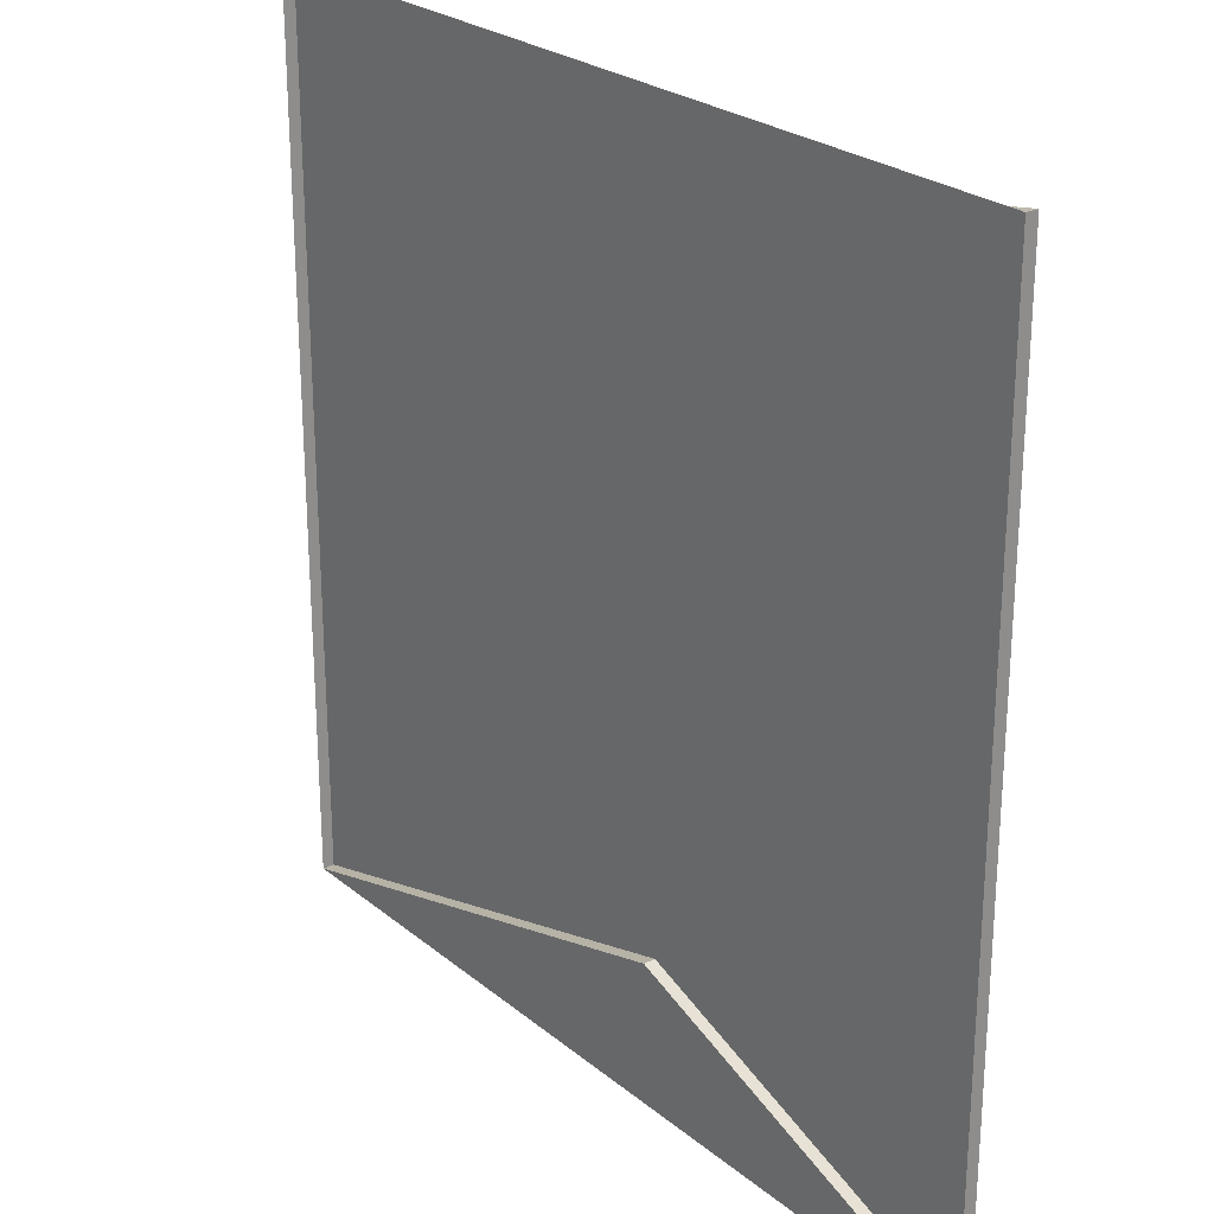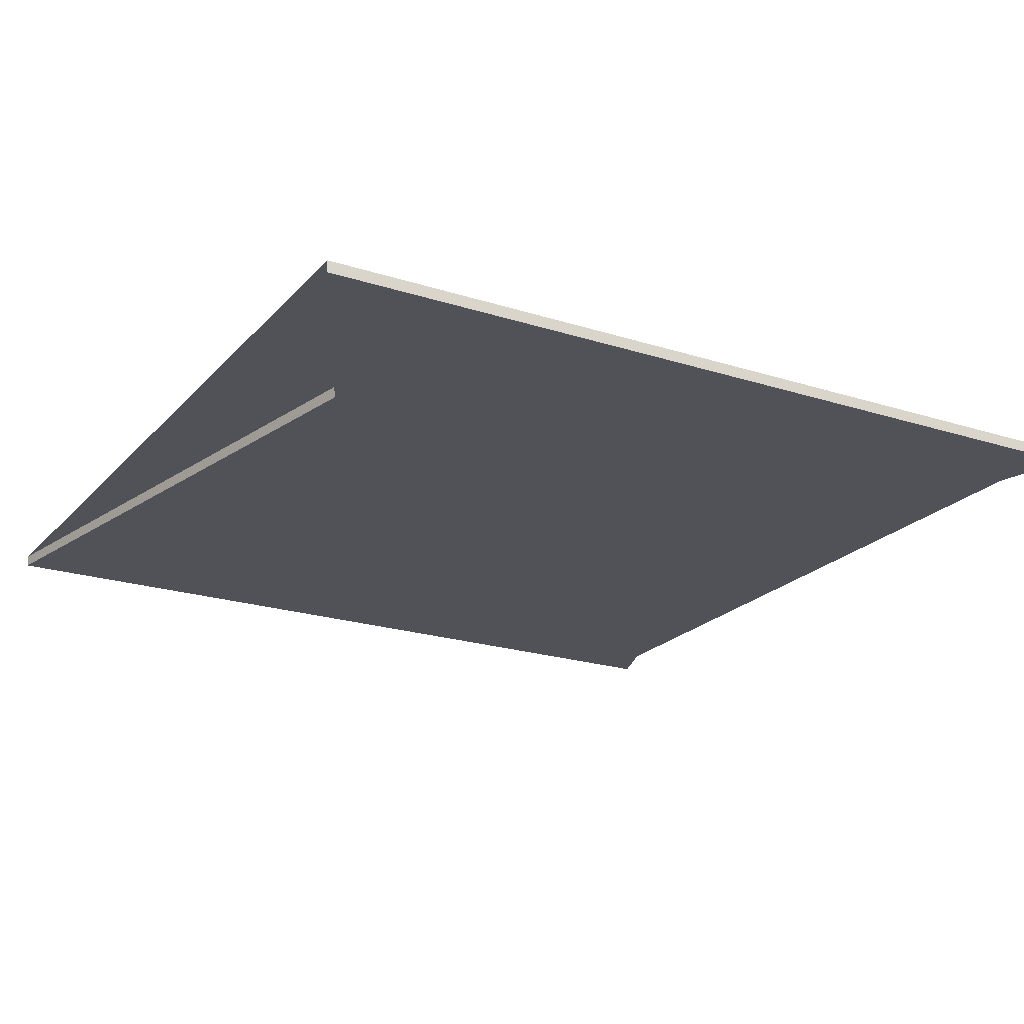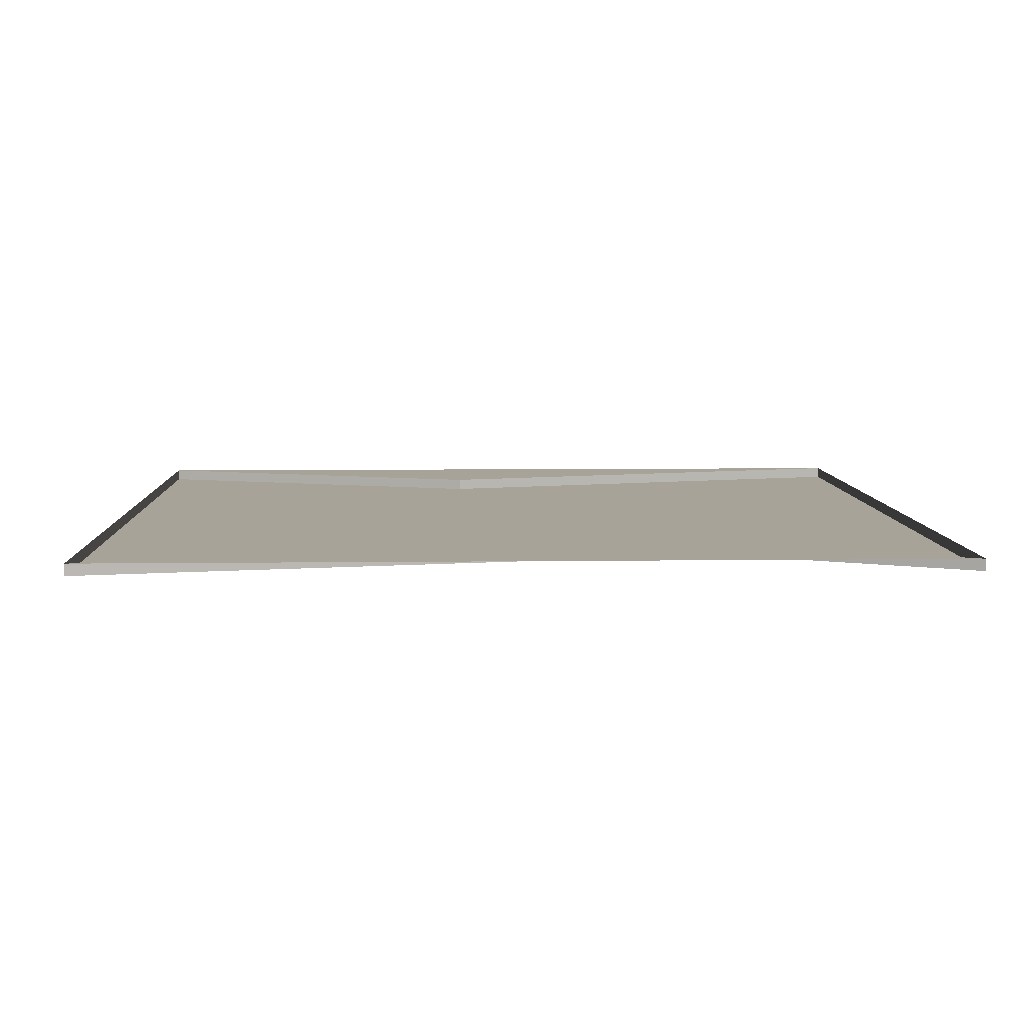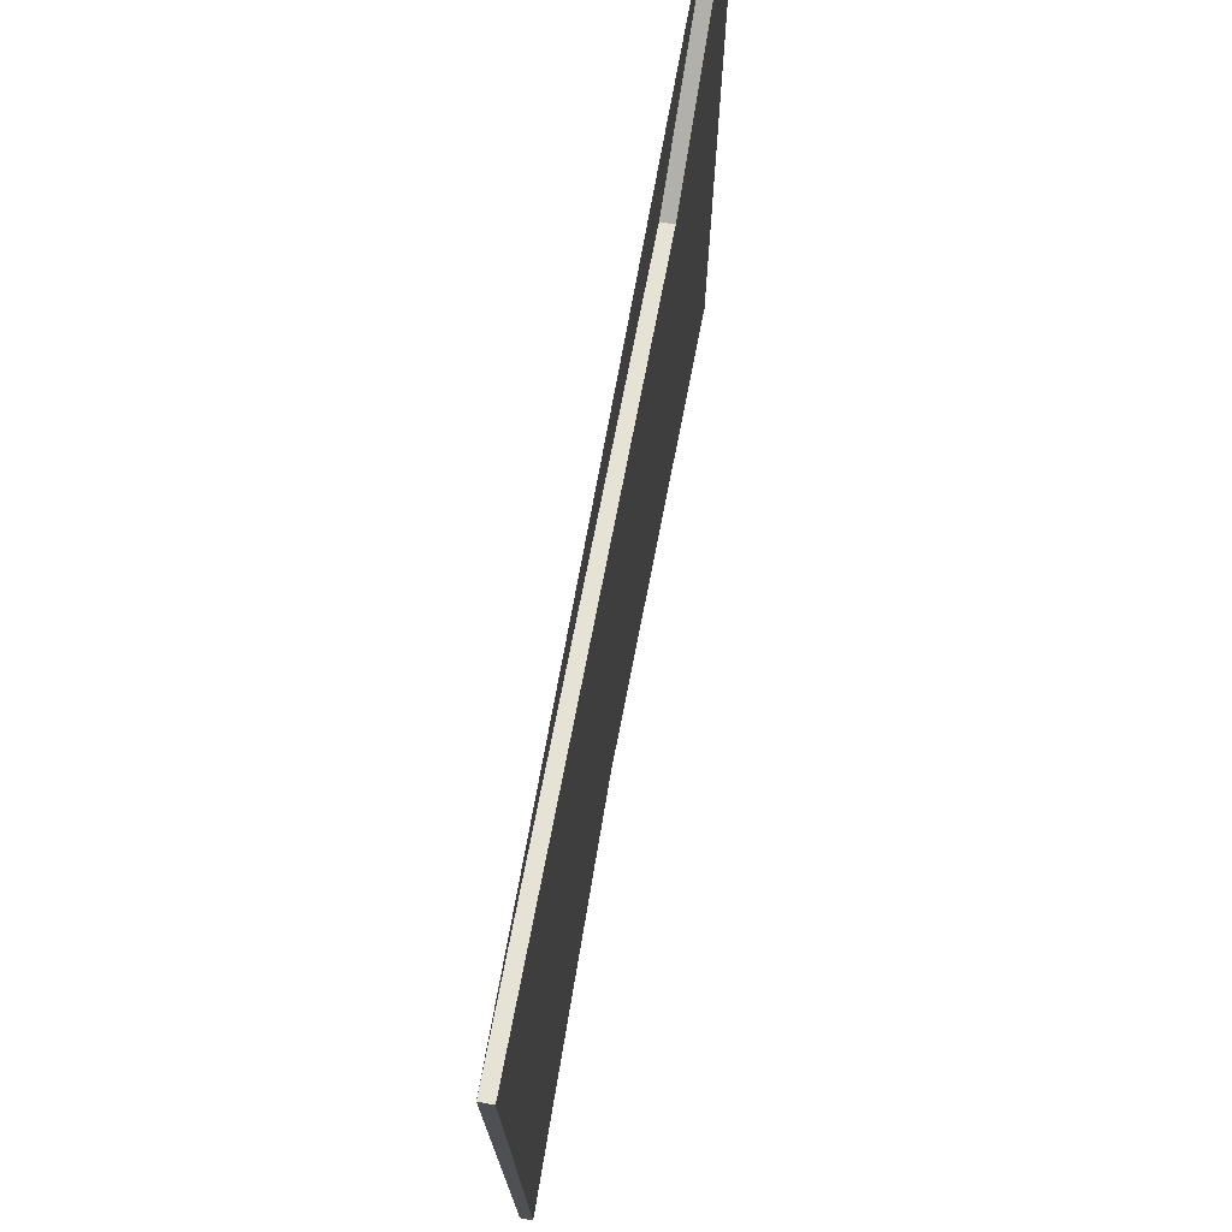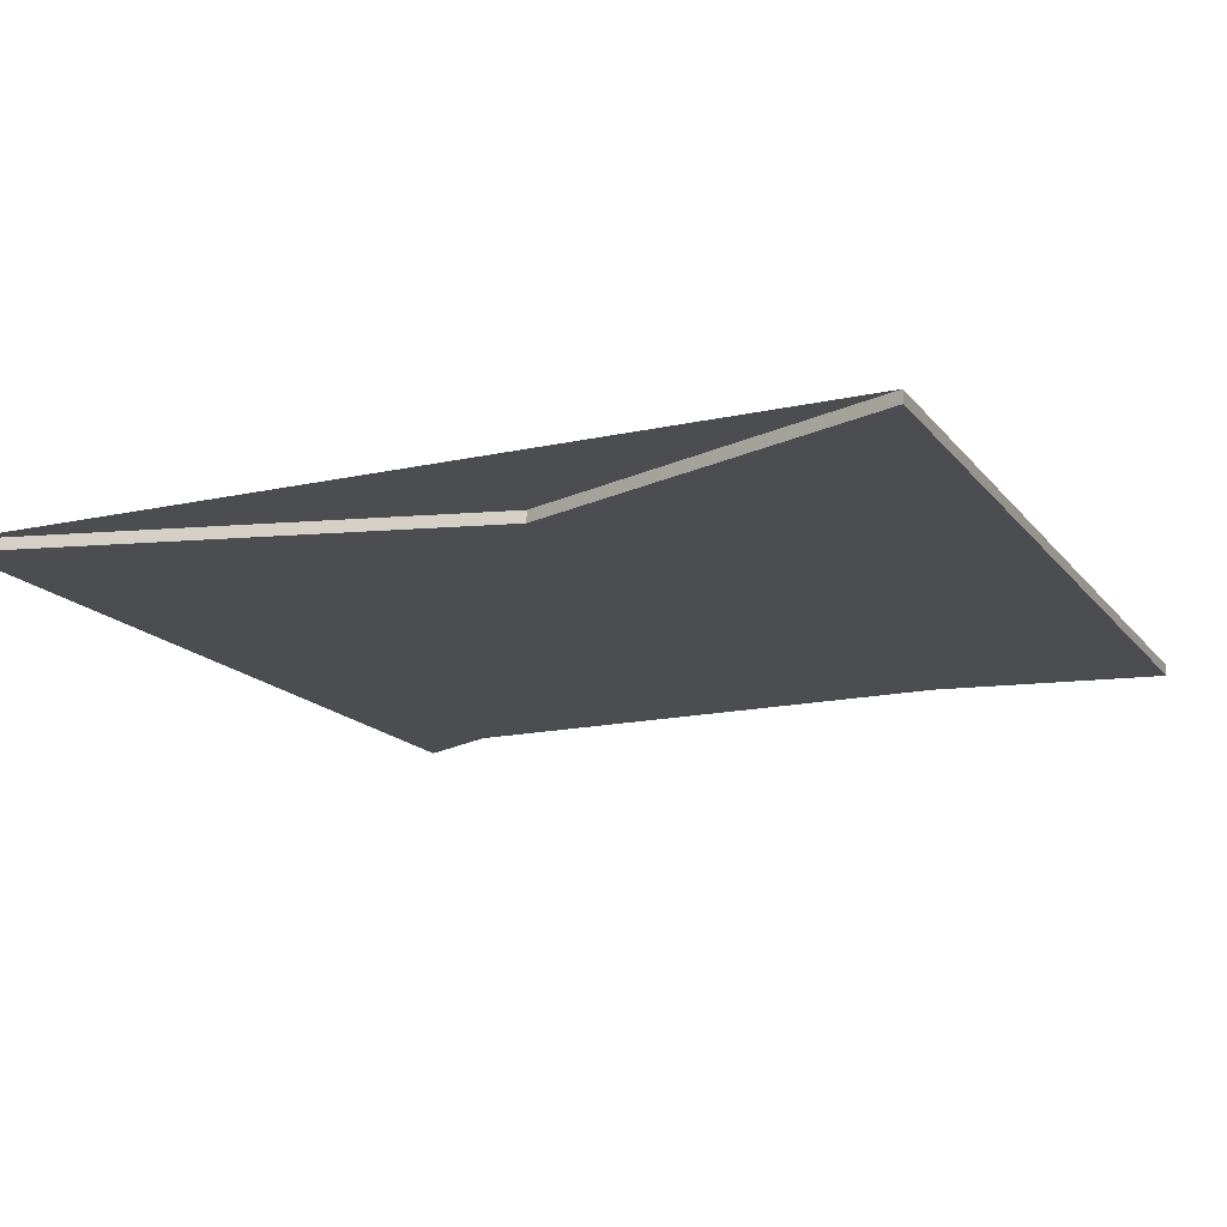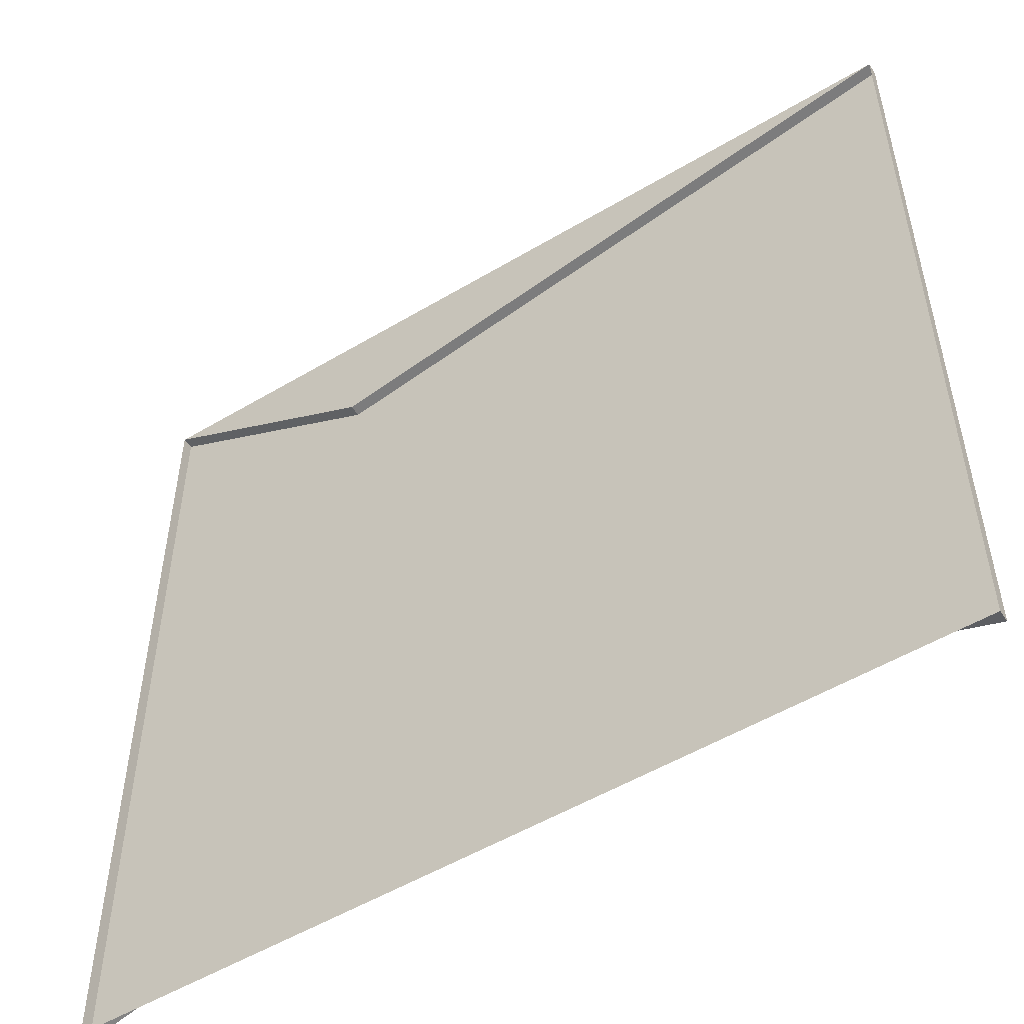
<metadata>
{"format":"obj","ext":"obj","renderer":"f3d","projection":"perspective","resolution":1024,"background":"white","views":[{"elev":25.1,"azim":-127.7,"up":"+Z"},{"elev":-21.5,"azim":60.4,"up":"+Y"},{"elev":6.9,"azim":-2.1,"up":"+Y"},{"elev":74.3,"azim":-79.6,"up":"+Z"},{"elev":-16.1,"azim":-155.3,"up":"+Y"},{"elev":-52.6,"azim":-147.3,"up":"+Z"}]}
</metadata>
<code>
o Plane.002
v -1 -0 1
v 1 -0 1
v 1 0 -1
v -1 0 -1
v 1 -0.02719 1
v 0.4558 -0.02719 0.7283
v 1 -0.02719 -1
v 0.4558 -0 0.7283
v -1 -0.02719 -1
v -1 -0.02719 1
v -0.1306 0 -0.6883
v 1 0 -1
v 1 -0.02719 -1
v -0.1306 -0.02719 -0.6883
f 5 7 6
f 2 8 1
f 1 10 9 4
f 11 14 13 12
f 2 5 6 8
f 12 4 11
f 4 9 14 11
f 13 10 6
f 13 14 10
f 10 14 9
f 8 6 10 1
f 3 7 5 2
l 3 12

</code>
